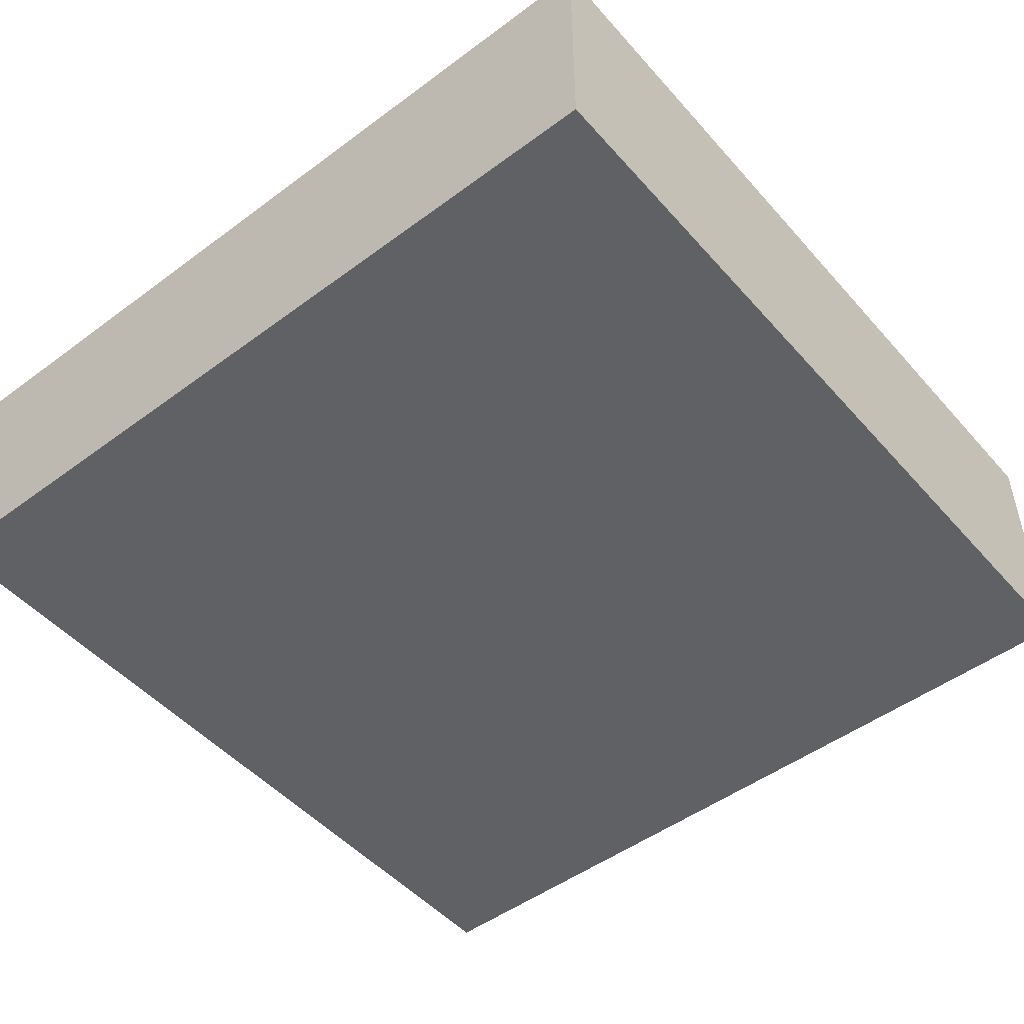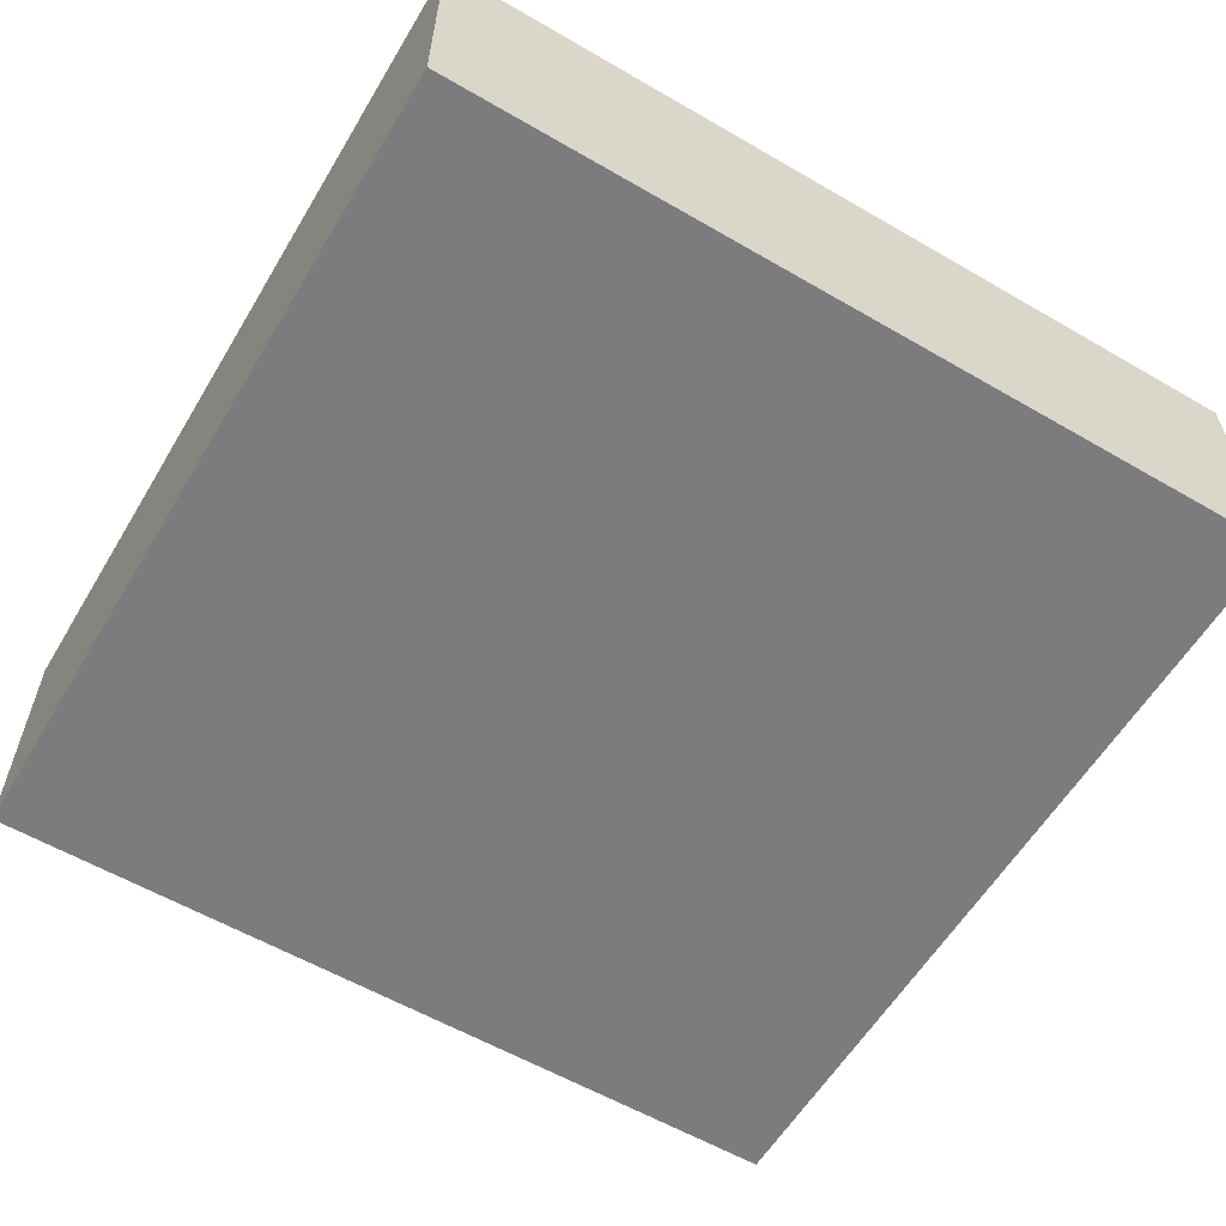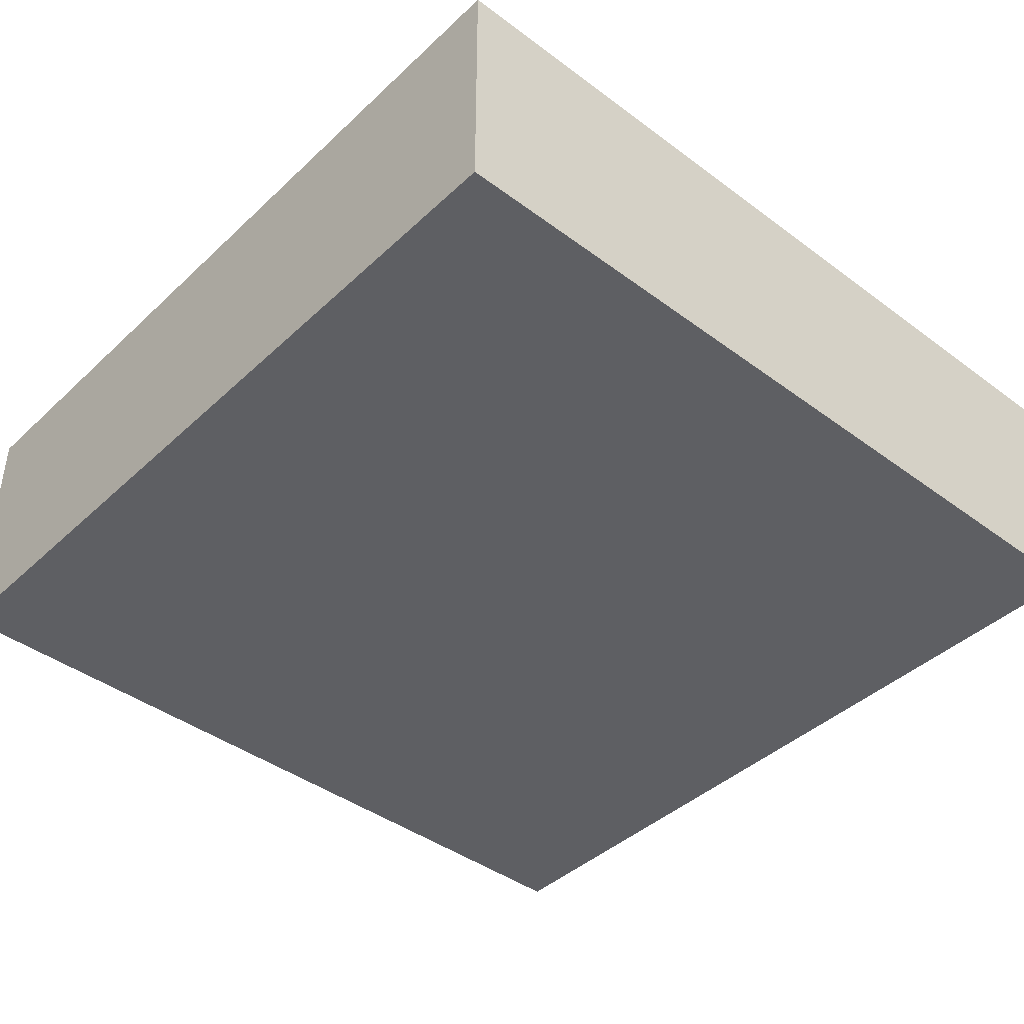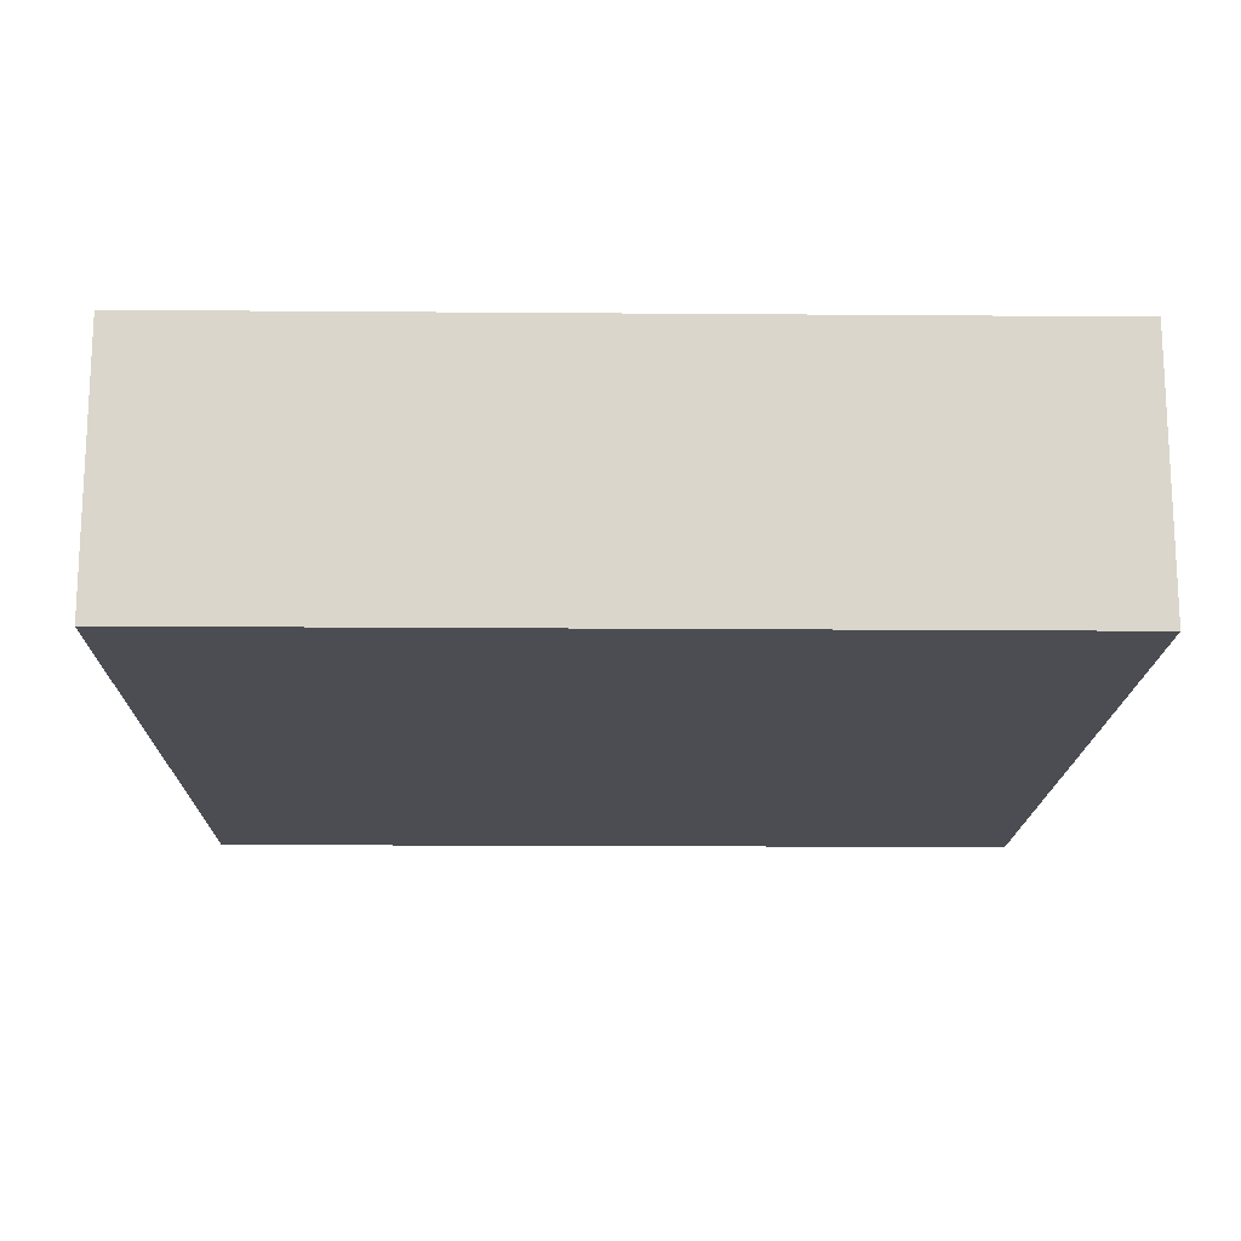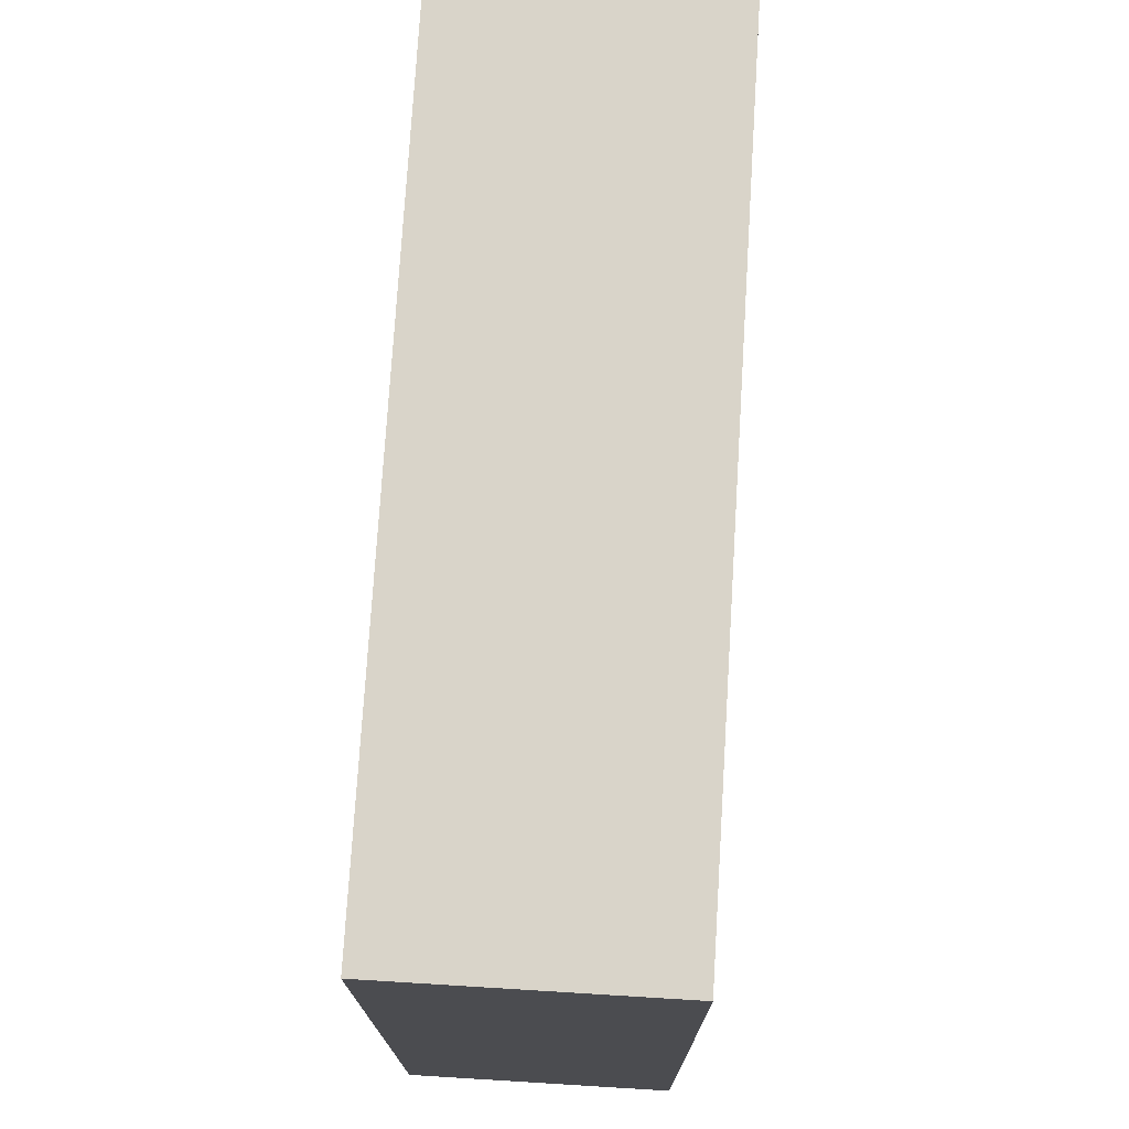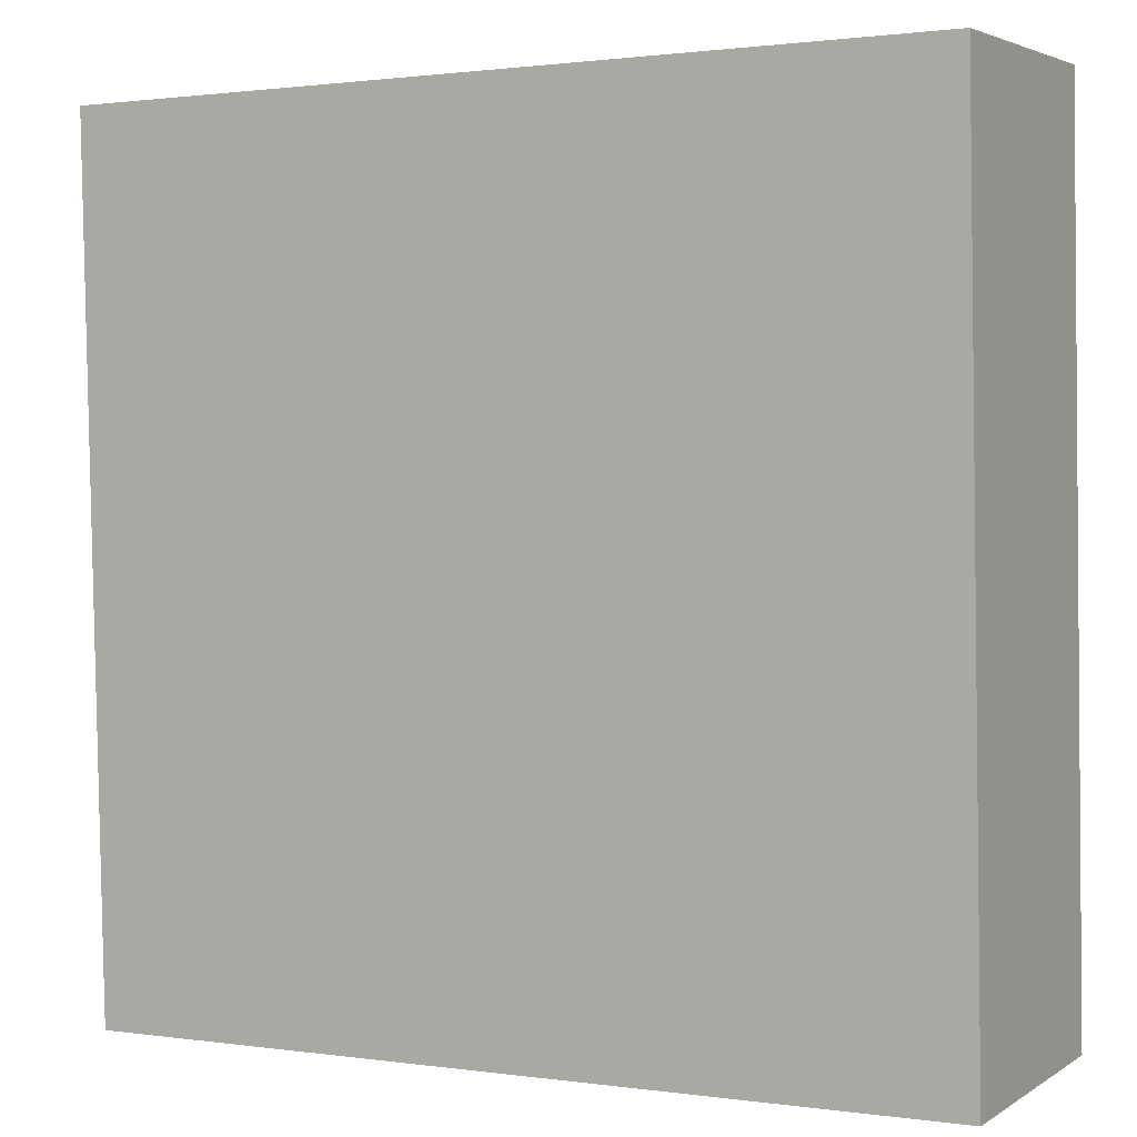
<metadata>
{"format":"obj","ext":"obj","renderer":"f3d","projection":"perspective","resolution":1024,"background":"white","views":[{"elev":-49.1,"azim":-141.7,"up":"+Y"},{"elev":-58.9,"azim":-32.0,"up":"+Y"},{"elev":-41.8,"azim":-133.0,"up":"+Y"},{"elev":-16.3,"azim":177.9,"up":"+Y"},{"elev":73.7,"azim":-86.5,"up":"+Z"},{"elev":3.6,"azim":27.9,"up":"+Z"}]}
</metadata>
<code>
o object
v 0.6747 0.002067 0.6263
v 0.6747 -0.3677 0.6263
v 0.6989 -0.3677 -0.5749
v -0.5265 0.002067 0.6021
v -0.5265 -0.3677 0.6021
v 0.6747 -0.3677 0.6263
v -0.5023 0.002067 -0.5991
v -0.5023 -0.3677 -0.5991
v -0.5265 -0.3677 0.6021
v 0.6989 0.002067 -0.5749
v 0.6989 -0.3677 -0.5749
v -0.5023 -0.3677 -0.5991
v 0.6747 -0.3677 0.6263
v -0.5265 -0.3677 0.6021
v -0.5023 -0.3677 -0.5991
v -0.5265 0.002067 0.6021
v 0.6747 0.002067 0.6263
v 0.6989 0.002067 -0.5749
v 0.6989 0.002067 -0.5749
v 0.6747 0.002067 0.6263
v -0.5265 0.002067 0.6021
v -0.5023 0.002067 -0.5991
v 0.6989 -0.3677 -0.5749
v -0.5023 0.002067 -0.5991
f 1 2 3
f 4 5 6
f 7 8 9
f 10 11 12
f 13 14 15
f 16 17 18
f 19 1 3
f 20 4 6
f 21 7 9
f 22 10 12
f 23 13 15
f 24 16 18

</code>
